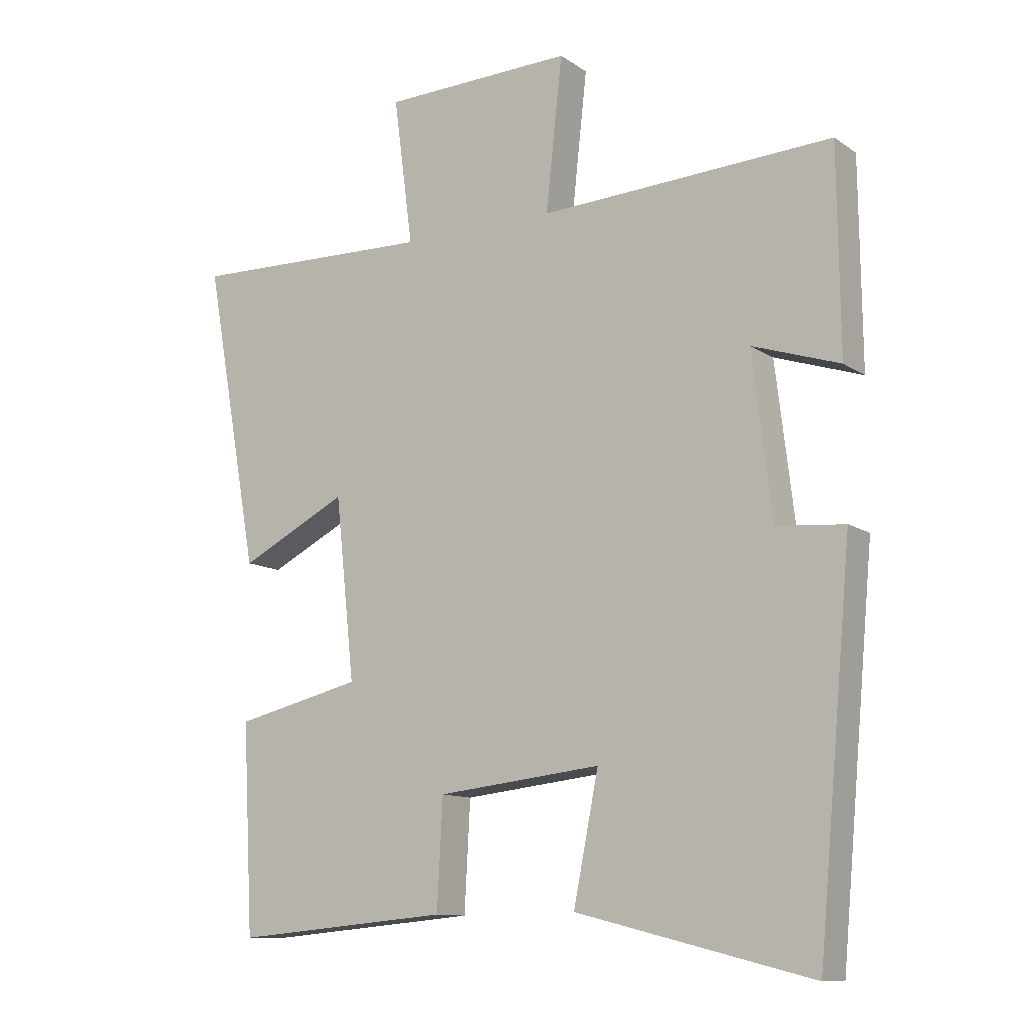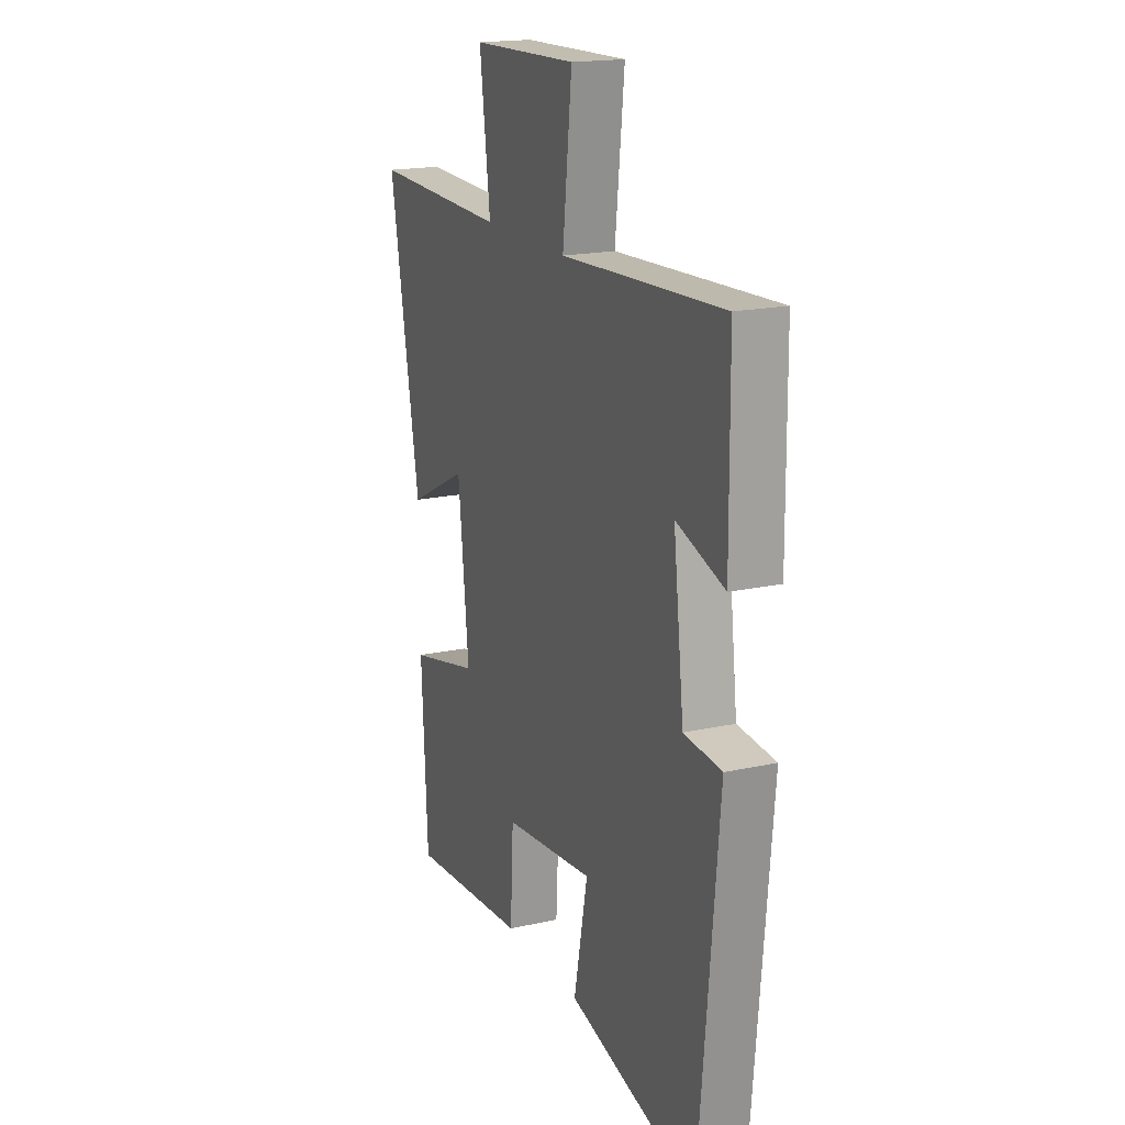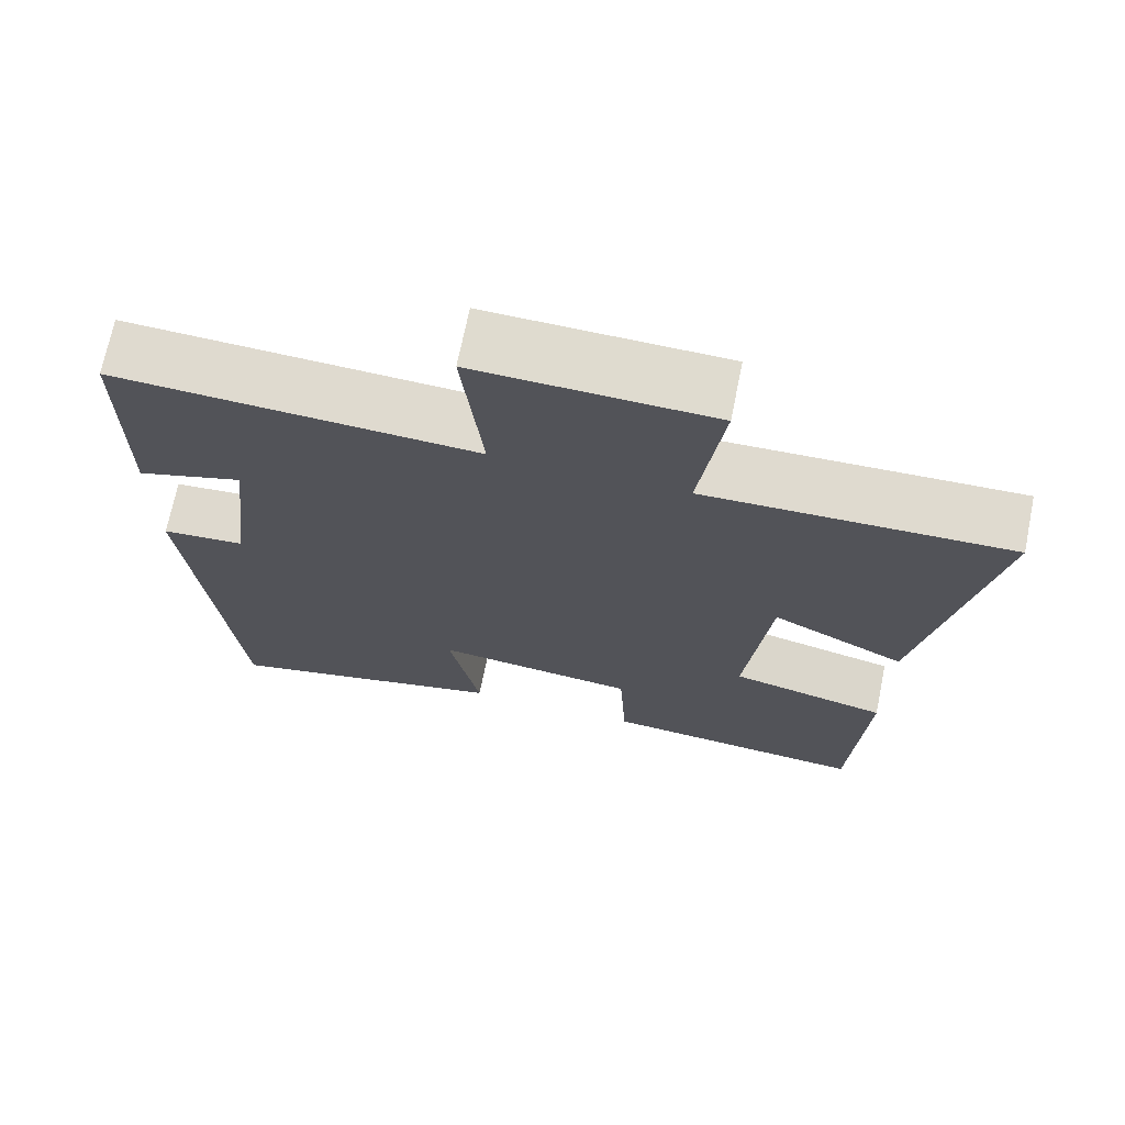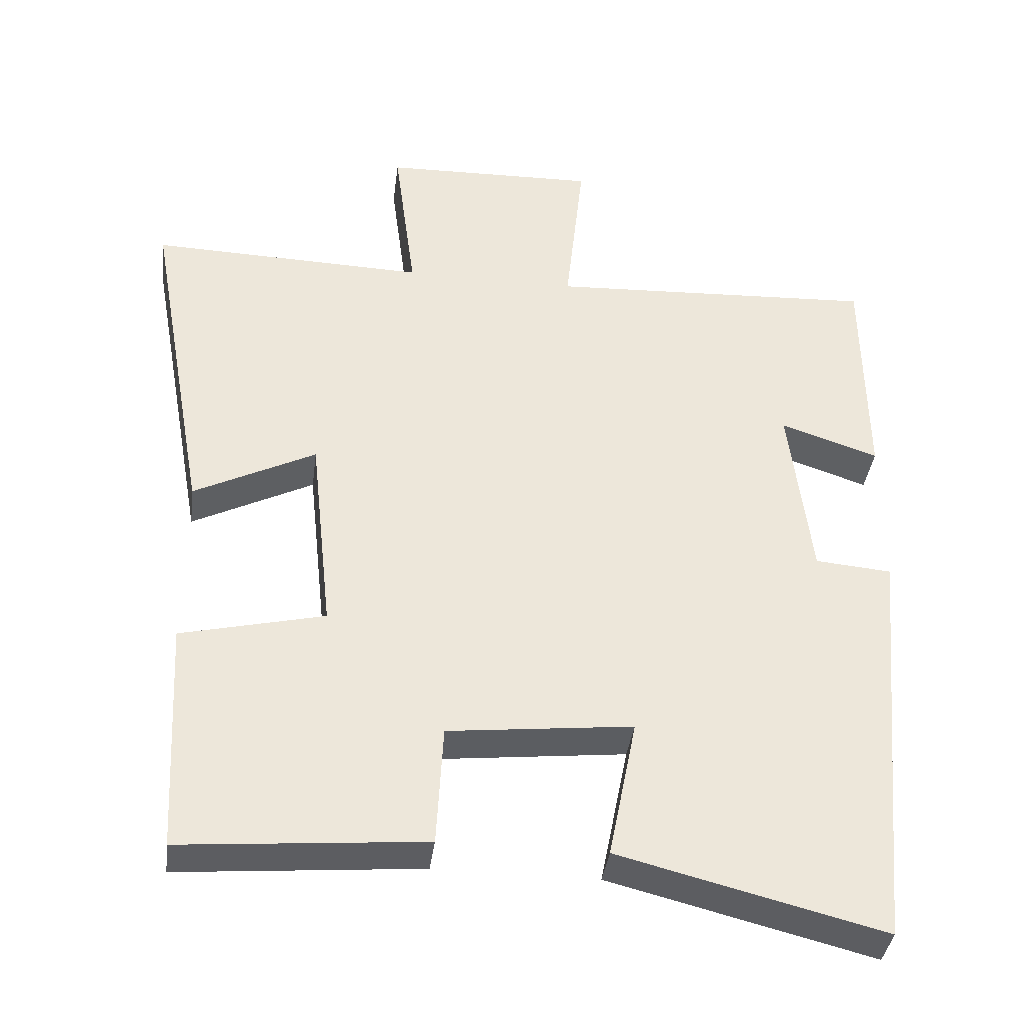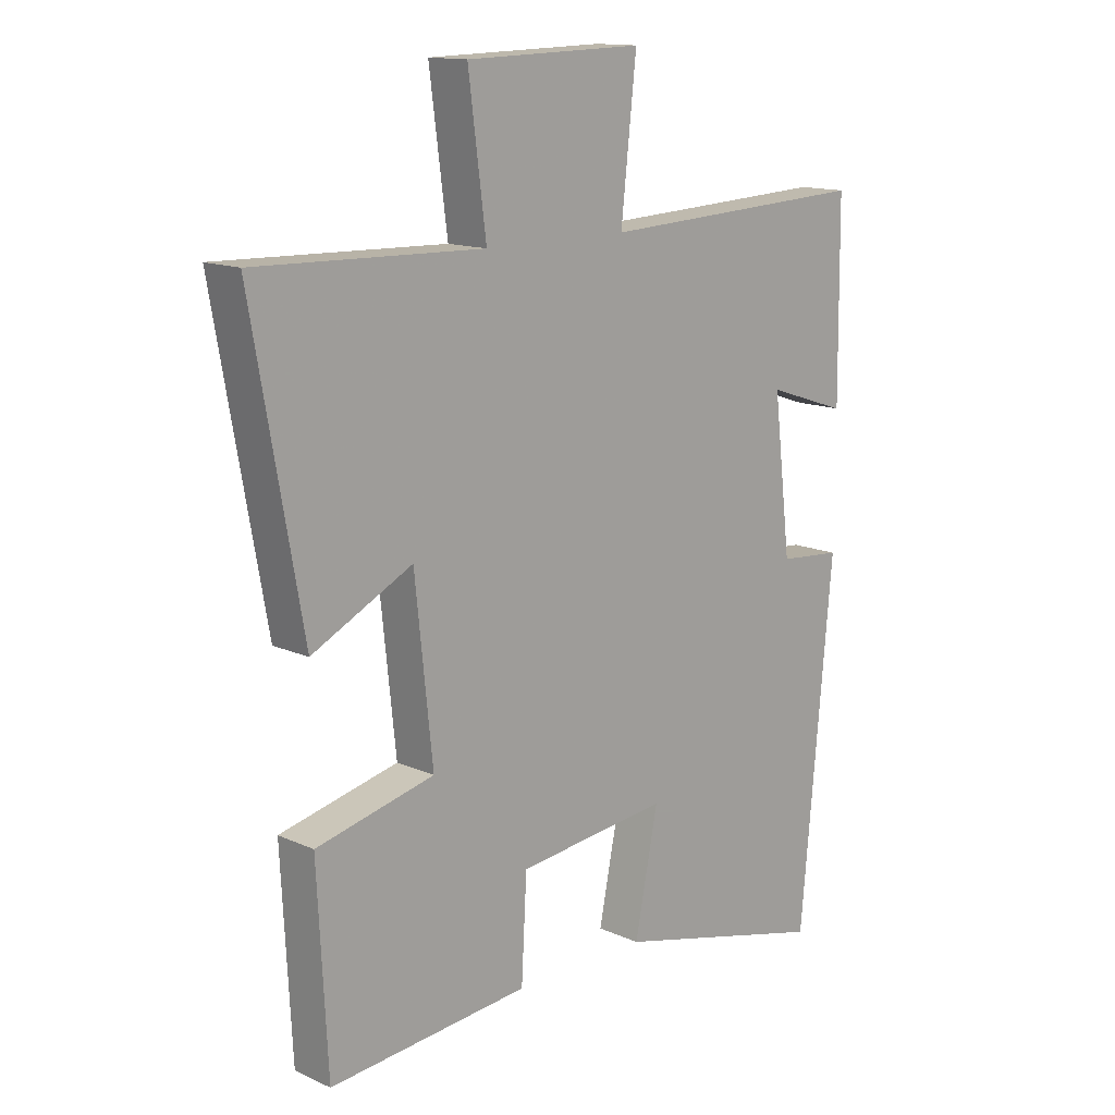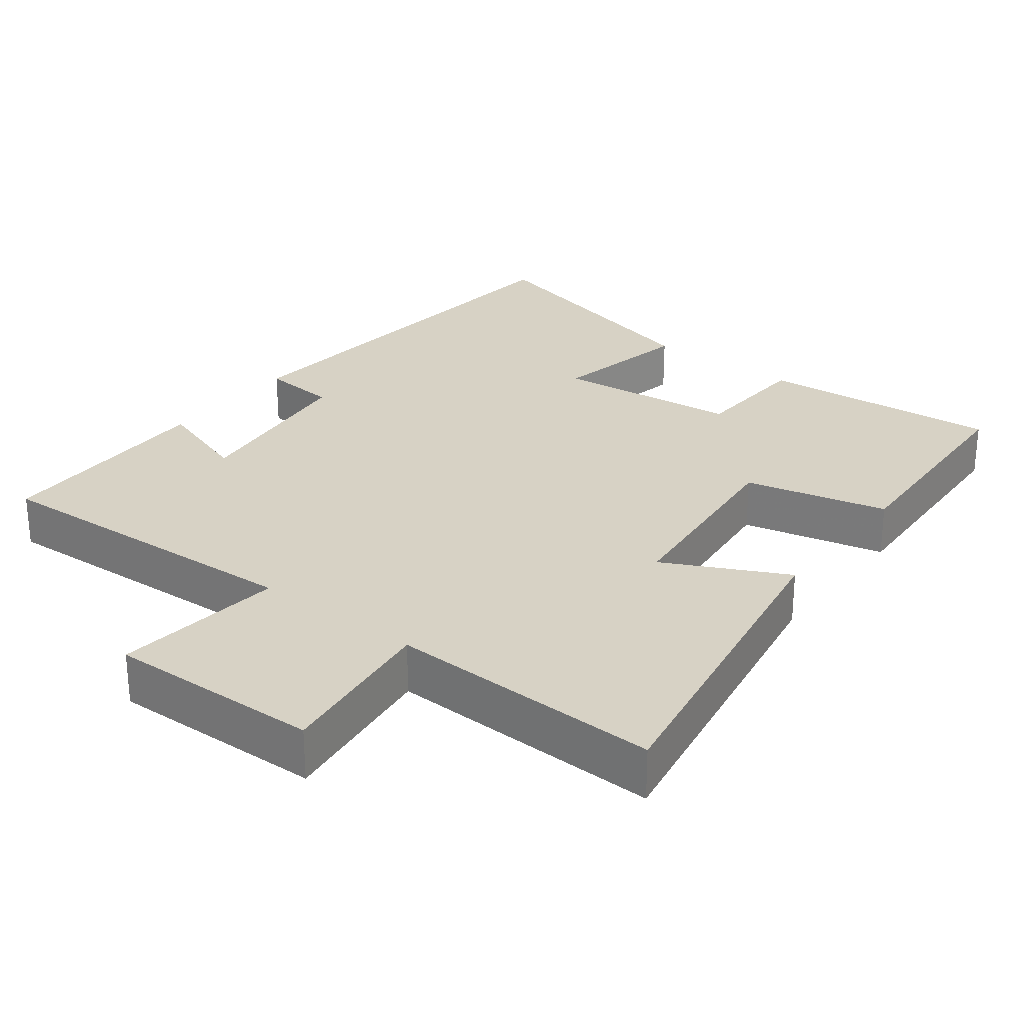
<metadata>
{"format":"obj","ext":"obj","renderer":"f3d","projection":"perspective","resolution":1024,"background":"white","views":[{"elev":-11.5,"azim":-147.2,"up":"+Z"},{"elev":18.2,"azim":-113.3,"up":"+Z"},{"elev":70.6,"azim":11.5,"up":"+Z"},{"elev":-38.2,"azim":172.7,"up":"+Z"},{"elev":13.9,"azim":134.7,"up":"+Z"},{"elev":27.6,"azim":37.7,"up":"+Y"}]}
</metadata>
<code>
v -0.497 0.07 0.523
v -0.04 0.07 0.5
v -0.066 0.07 0.738
v 0.232 0.07 0.73
v 0.202 0.07 0.5
v 0.585 0.07 0.511
v 0.5 0.07 0.037
v 0.331 0.07 0.122
v 0.301 0.07 -0.16
v 0.5 0.07 -0.207
v 0.483 0.07 -0.529
v 0.146 0.07 -0.5
v 0.137 0.07 -0.332
v -0.119 0.07 -0.304
v -0.08 0.07 -0.5
v -0.446 0.07 -0.592
v -0.5 0.07 -0.009
v -0.394 0.07 0
v -0.364 0.07 0.252
v -0.5 0.07 0.207
v -0.497 0 0.523
v -0.04 0 0.5
v -0.066 0 0.738
v 0.232 0 0.73
v 0.202 0 0.5
v 0.585 0 0.511
v 0.5 0 0.037
v 0.331 0 0.122
v 0.301 0 -0.16
v 0.5 0 -0.207
v 0.483 0 -0.529
v 0.146 0 -0.5
v 0.137 0 -0.332
v -0.119 0 -0.304
v -0.08 0 -0.5
v -0.446 0 -0.592
v -0.5 0 -0.009
v -0.394 0 0
v -0.364 0 0.252
v -0.5 0 0.207
f 19 20 1 2
f 18 19 2
f 15 16 17 18
f 14 15 18
f 13 14 18 2
f 10 11 12 13
f 9 10 13
f 8 9 13 2
f 5 6 7 8
f 5 8 2 3
f 3 4 5
f 22 21 40 39
f 22 39 38
f 38 37 36 35
f 38 35 34
f 22 38 34 33
f 33 32 31 30
f 33 30 29
f 22 33 29 28
f 28 27 26 25
f 23 22 28 25
f 25 24 23
f 1 21 22 2
f 2 22 23 3
f 3 23 24 4
f 4 24 25 5
f 5 25 26 6
f 6 26 27 7
f 7 27 28 8
f 8 28 29 9
f 9 29 30 10
f 10 30 31 11
f 11 31 32 12
f 12 32 33 13
f 13 33 34 14
f 14 34 35 15
f 15 35 36 16
f 16 36 37 17
f 17 37 38 18
f 18 38 39 19
f 19 39 40 20
f 20 40 21 1

</code>
